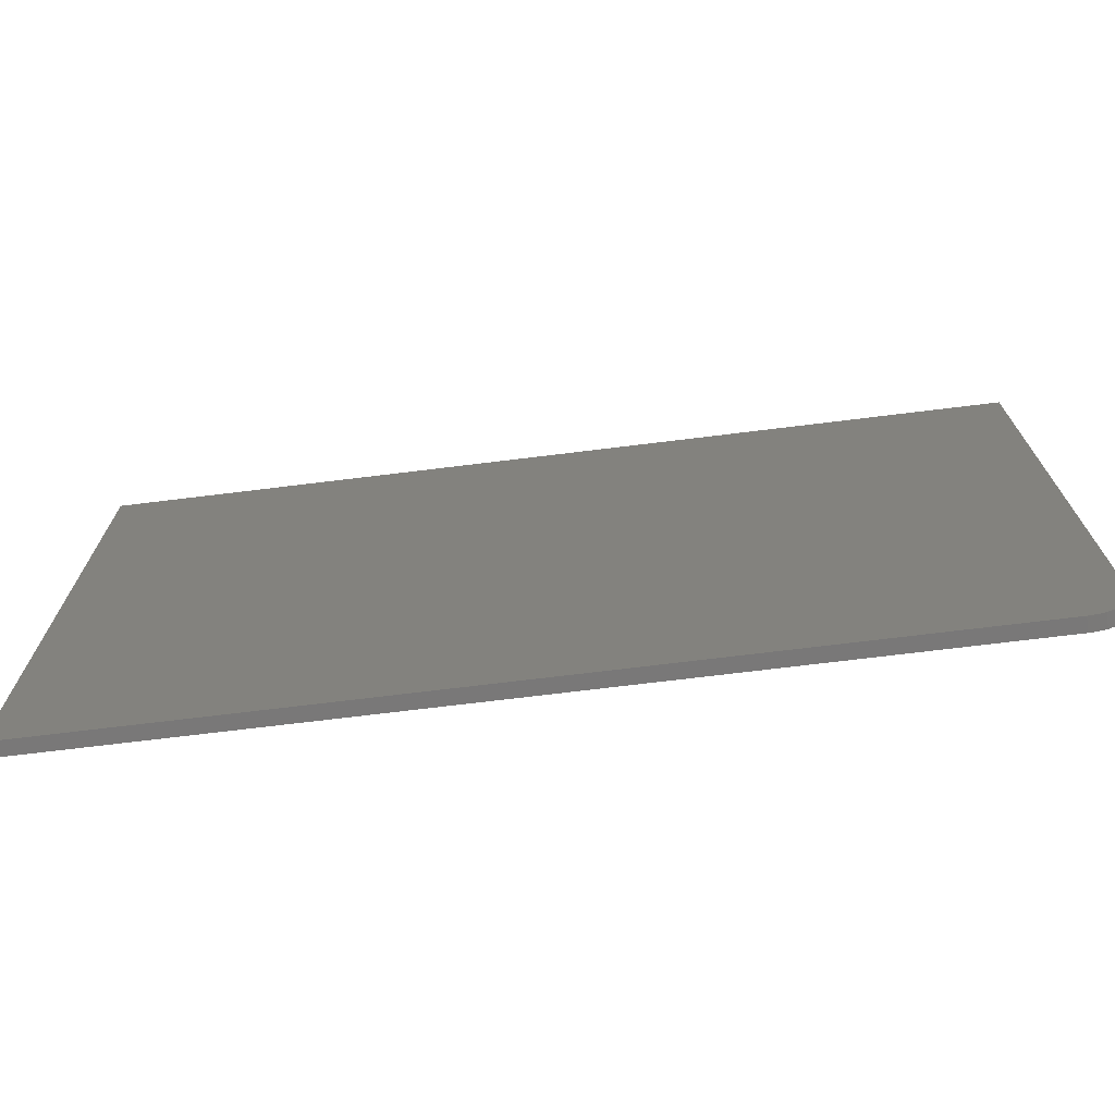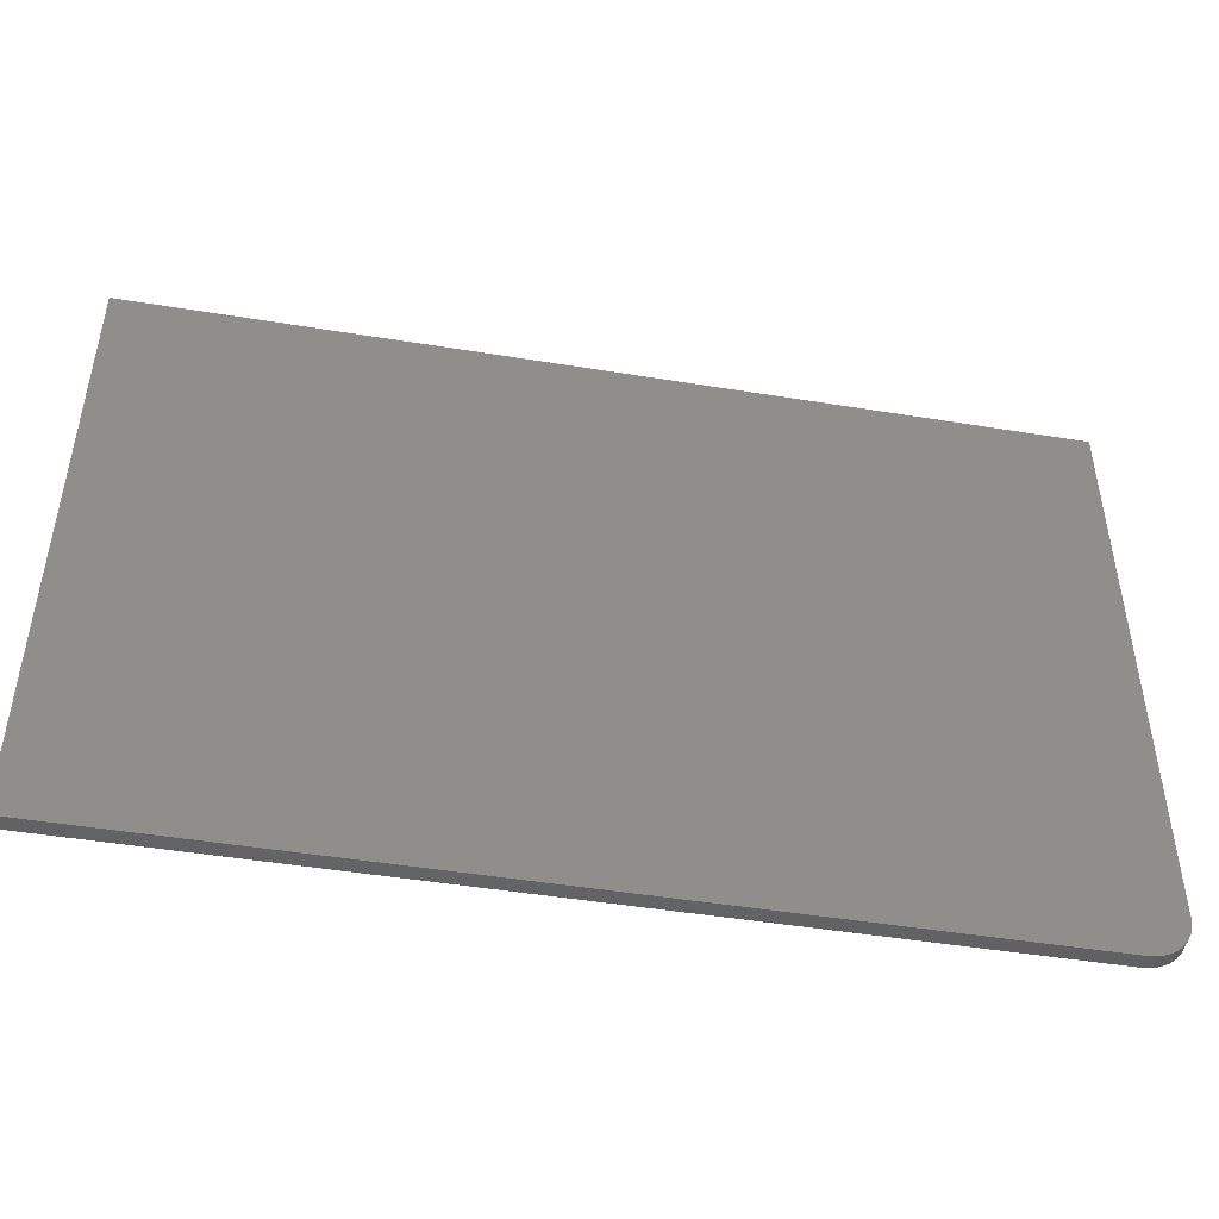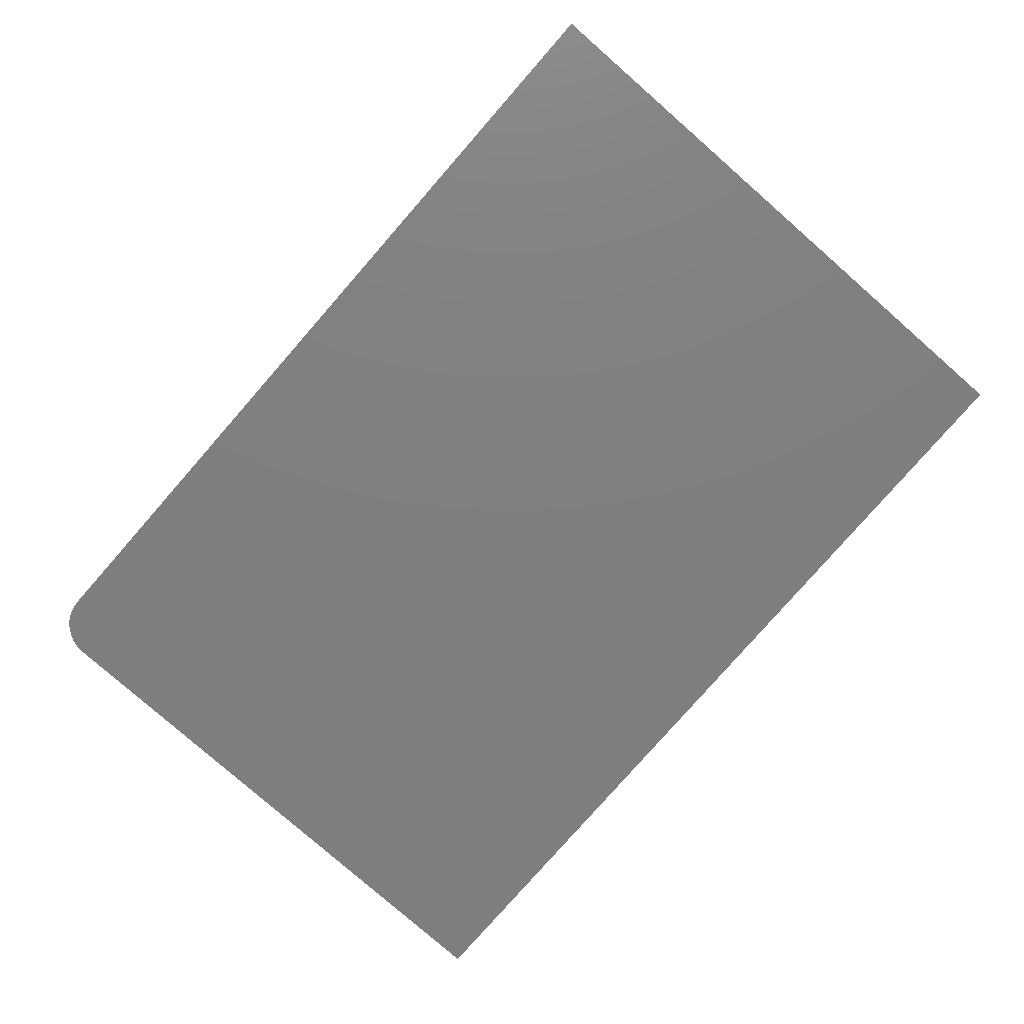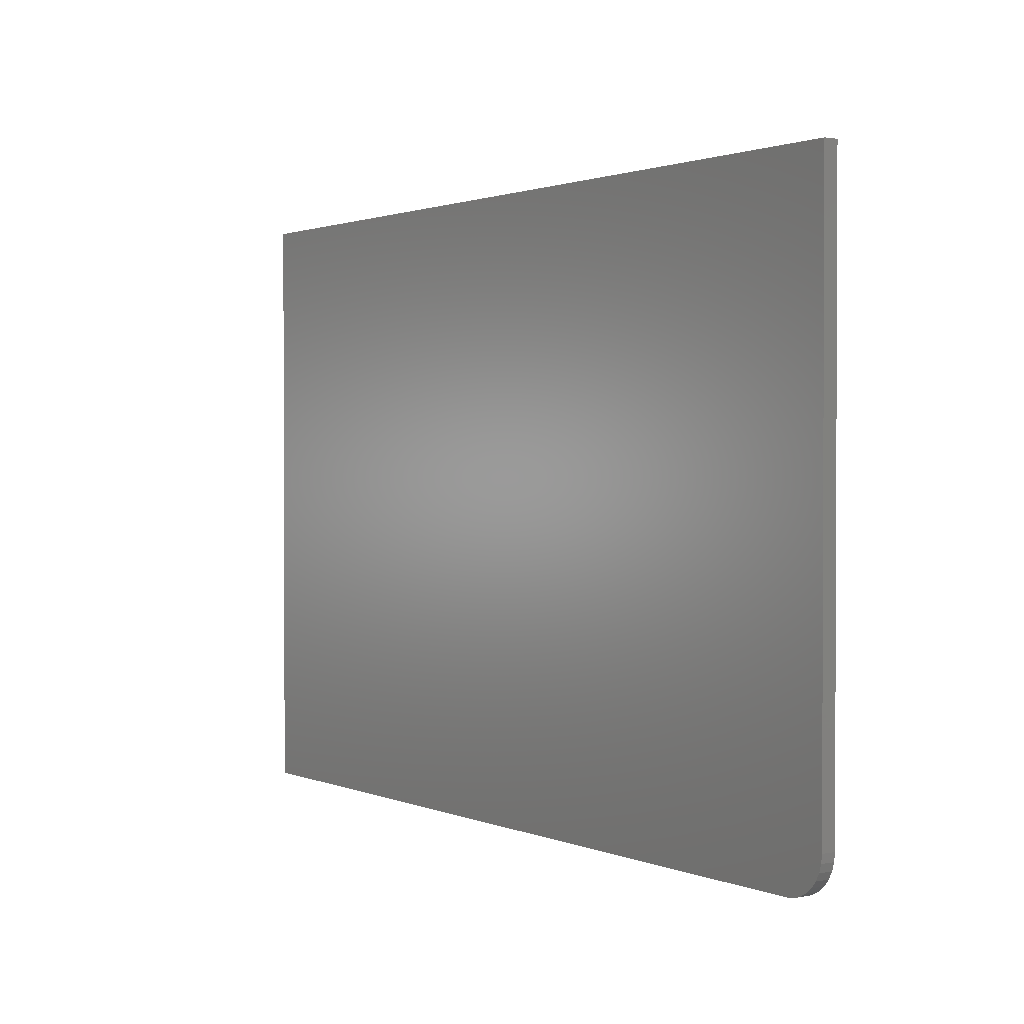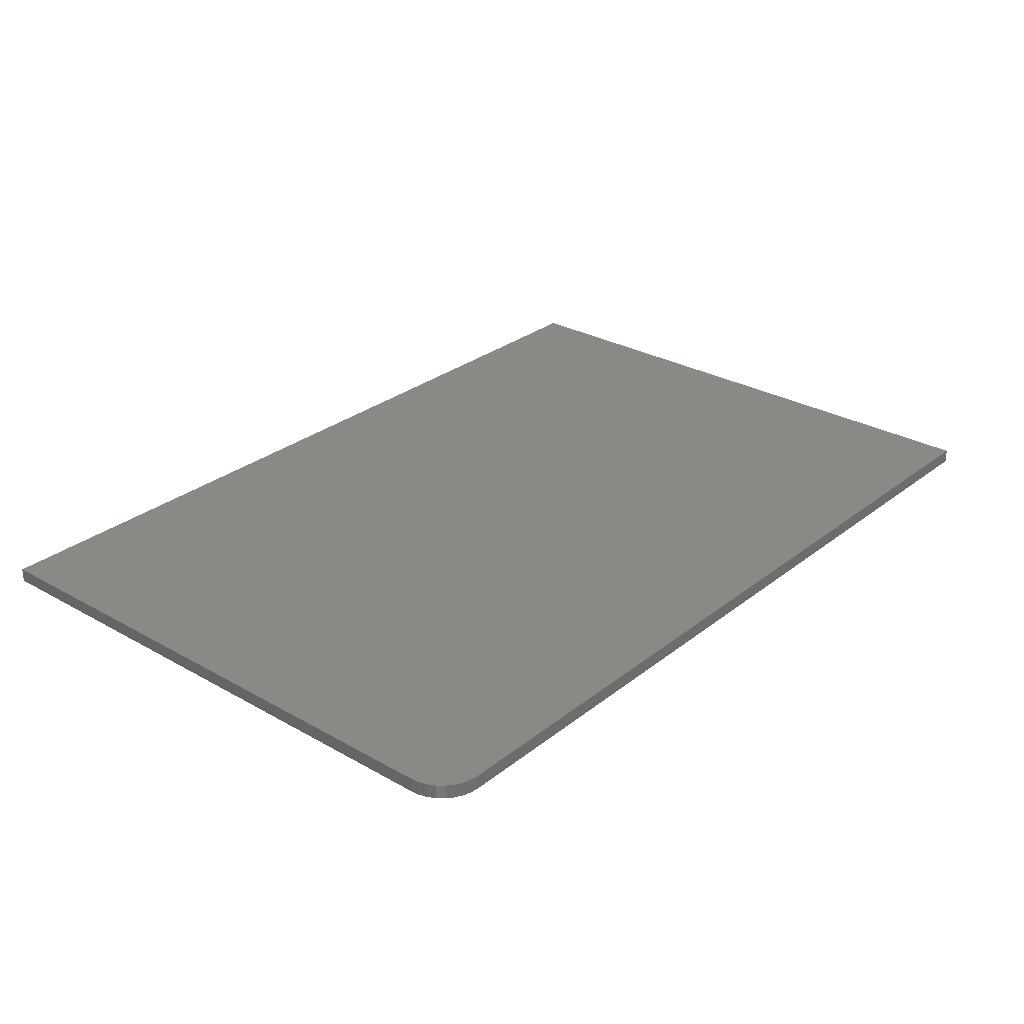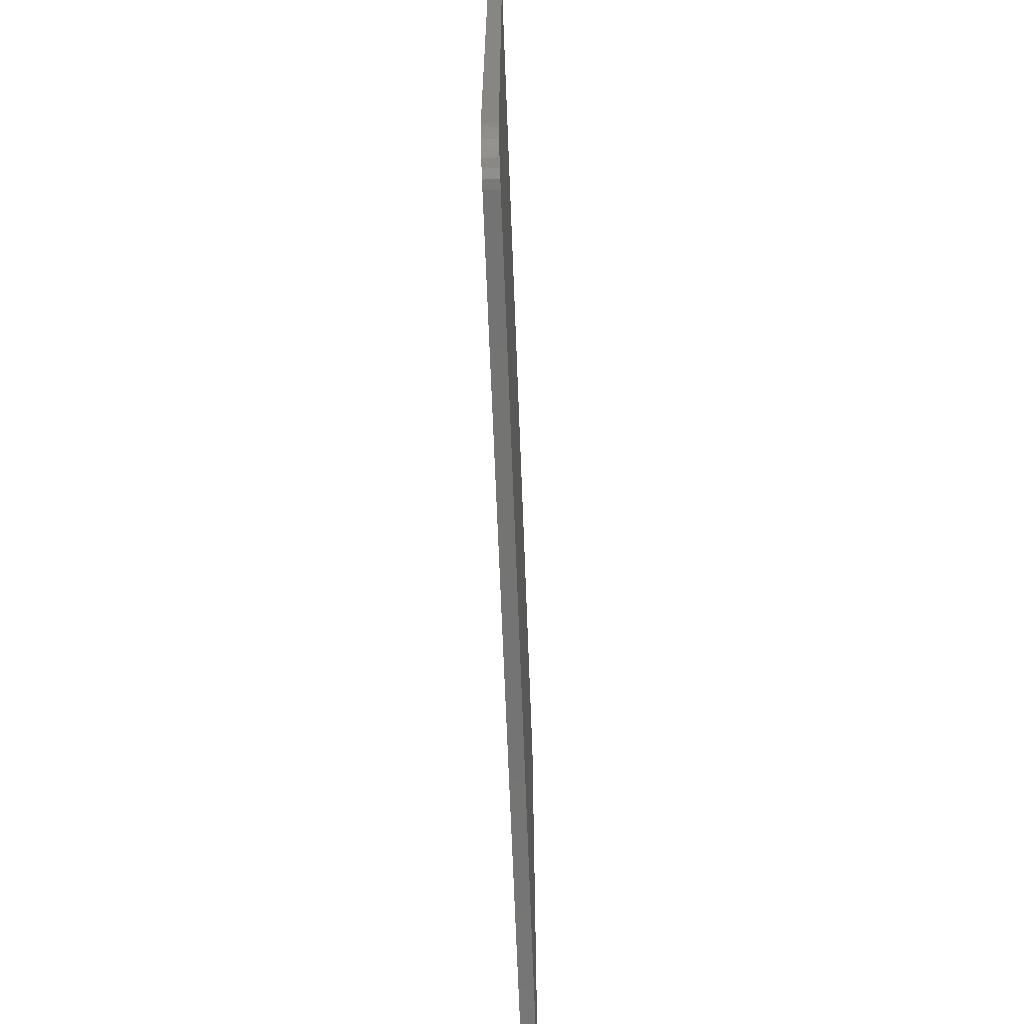
<metadata>
{"format":"stl","ext":"stl","renderer":"f3d","projection":"perspective","resolution":1024,"background":"white","views":[{"elev":-71.4,"azim":-173.0,"up":"+Y"},{"elev":-47.0,"azim":169.5,"up":"+Y"},{"elev":-79.6,"azim":48.8,"up":"+Z"},{"elev":1.4,"azim":-124.5,"up":"+Y"},{"elev":28.5,"azim":-49.5,"up":"+Z"},{"elev":-66.0,"azim":-87.8,"up":"+Y"}]}
</metadata>
<code>
# stl→obj: 24 verts, 44 faces
v -0.75 -0.4453 0.02344
v -0.7486 -0.459 0.02344
v -0.7446 -0.4722 0.02344
v -0.7382 -0.4844 0.02344
v -0.7294 -0.495 0.02344
v -0.7188 -0.5038 0.02344
v -0.7066 -0.5103 0.02344
v -0.6934 -0.5143 0.02344
v -0.6797 -0.5156 0.02344
v 0.75 -0.5156 0.02344
v 0.75 0.5107 0.02344
v -0.75 0.5107 0.02344
v -0.75 -0.4453 0
v -0.75 0.5107 0
v 0.75 0.5107 0
v 0.75 -0.5156 0
v -0.6797 -0.5156 0
v -0.6934 -0.5143 0
v -0.7066 -0.5103 0
v -0.7188 -0.5038 0
v -0.7294 -0.495 0
v -0.7382 -0.4844 0
v -0.7446 -0.4722 0
v -0.7486 -0.459 0
f 1 2 3
f 1 3 4
f 1 4 5
f 1 5 6
f 1 6 7
f 1 7 8
f 1 8 9
f 1 9 10
f 1 10 11
f 1 11 12
f 13 14 15
f 13 15 16
f 13 16 17
f 13 17 18
f 13 18 19
f 13 19 20
f 13 20 21
f 13 21 22
f 13 22 23
f 13 23 24
f 12 14 1
f 1 14 13
f 9 17 10
f 10 17 16
f 17 9 18
f 18 9 8
f 18 8 19
f 19 8 7
f 19 7 20
f 20 7 6
f 20 6 21
f 21 6 5
f 21 5 22
f 22 5 4
f 22 4 23
f 23 4 3
f 23 3 24
f 24 3 2
f 24 2 13
f 13 2 1
f 11 15 12
f 12 15 14
f 10 16 11
f 11 16 15

</code>
